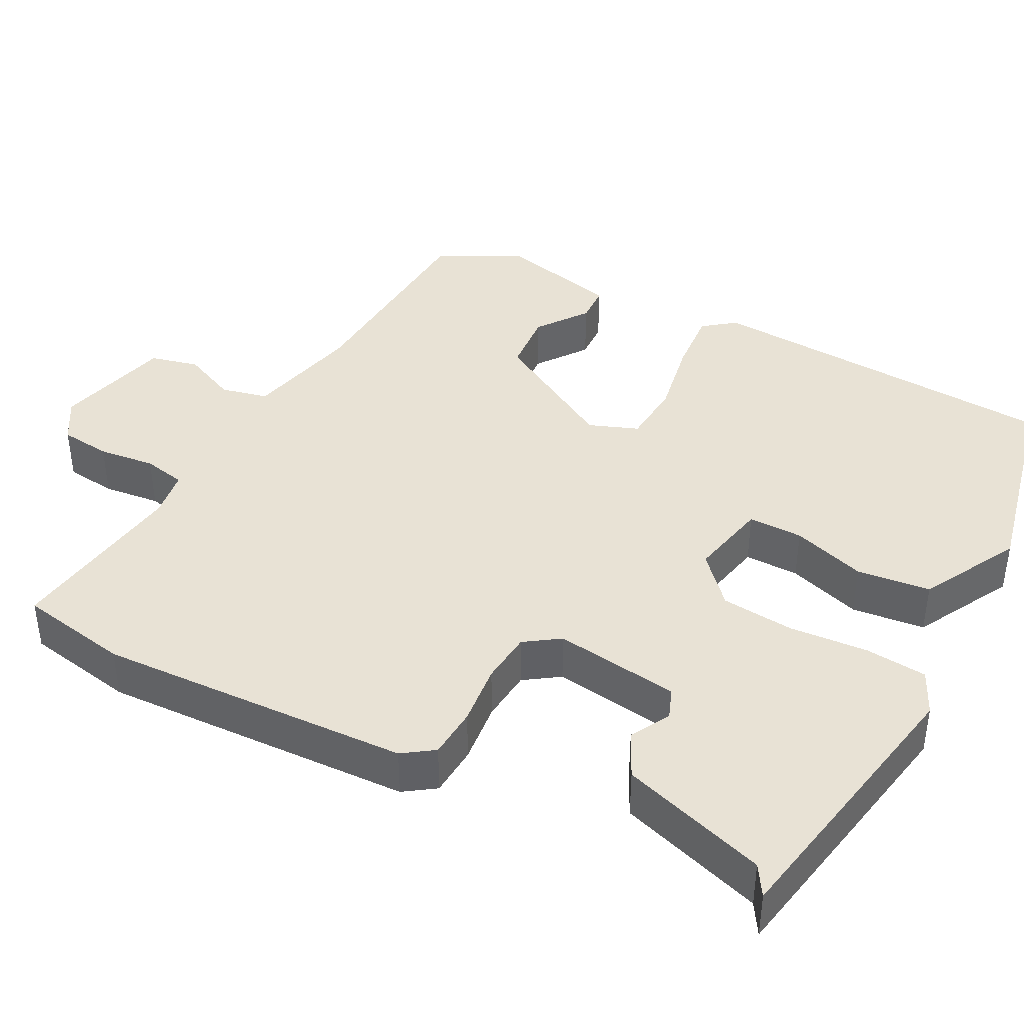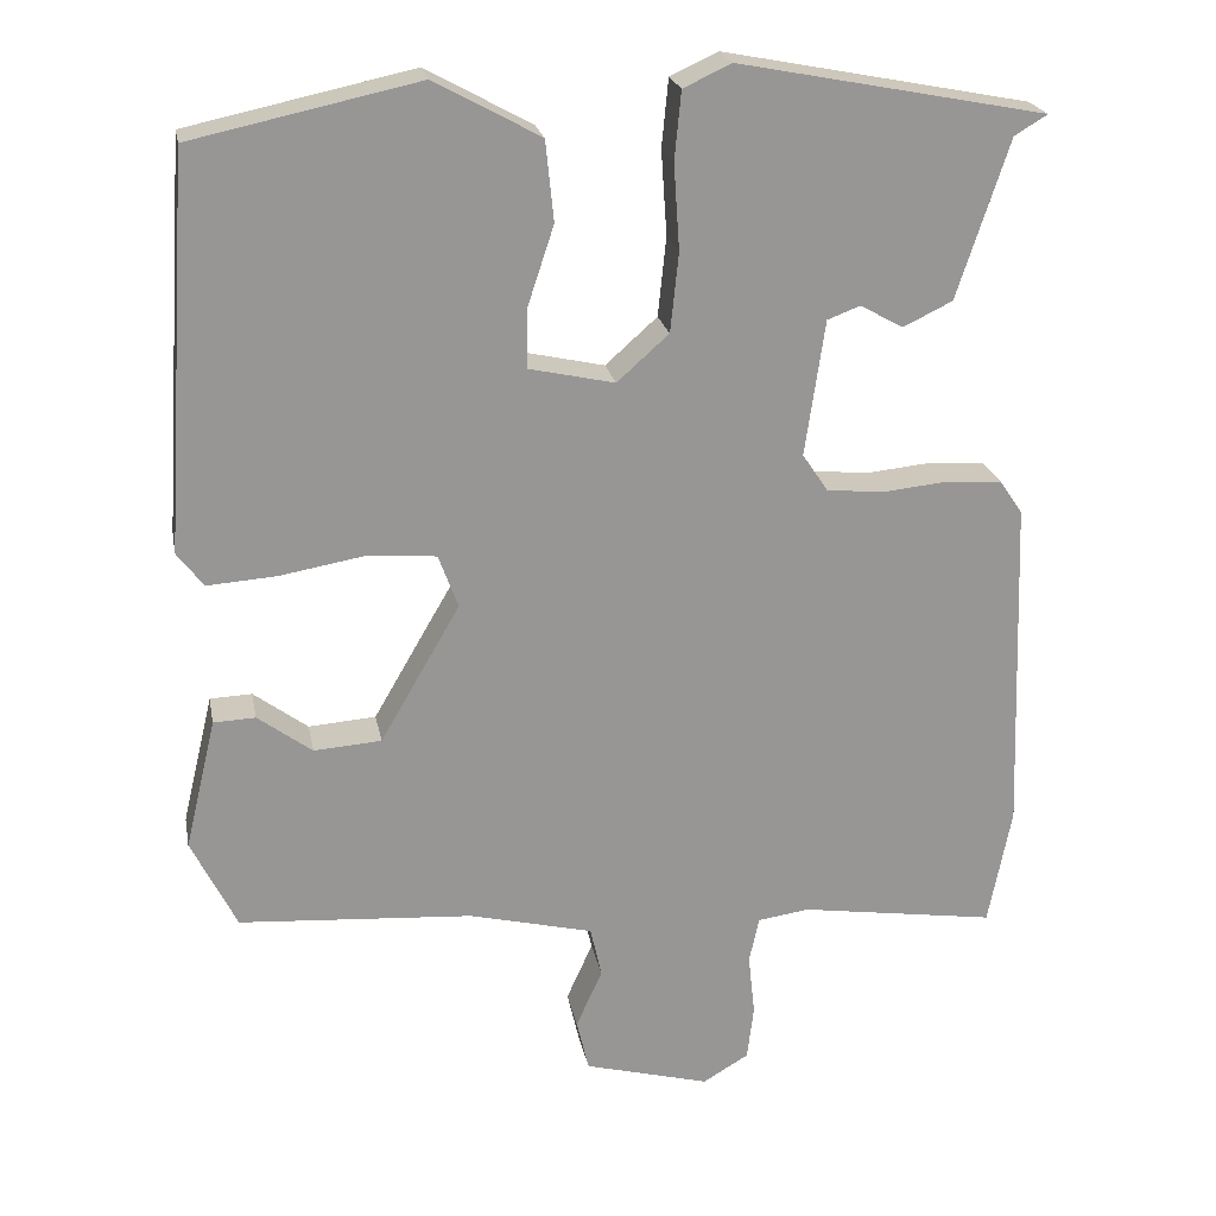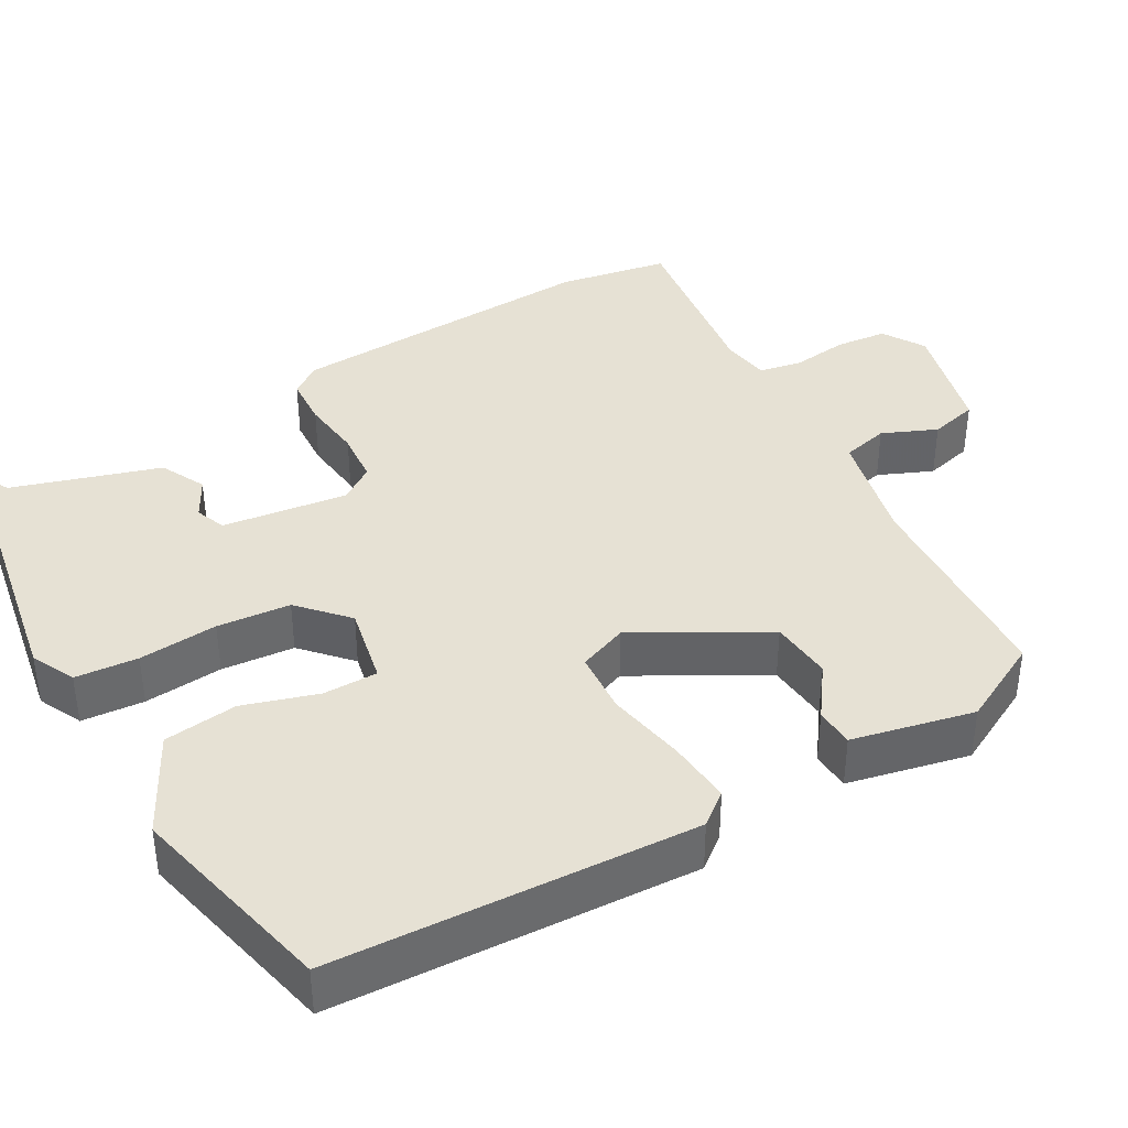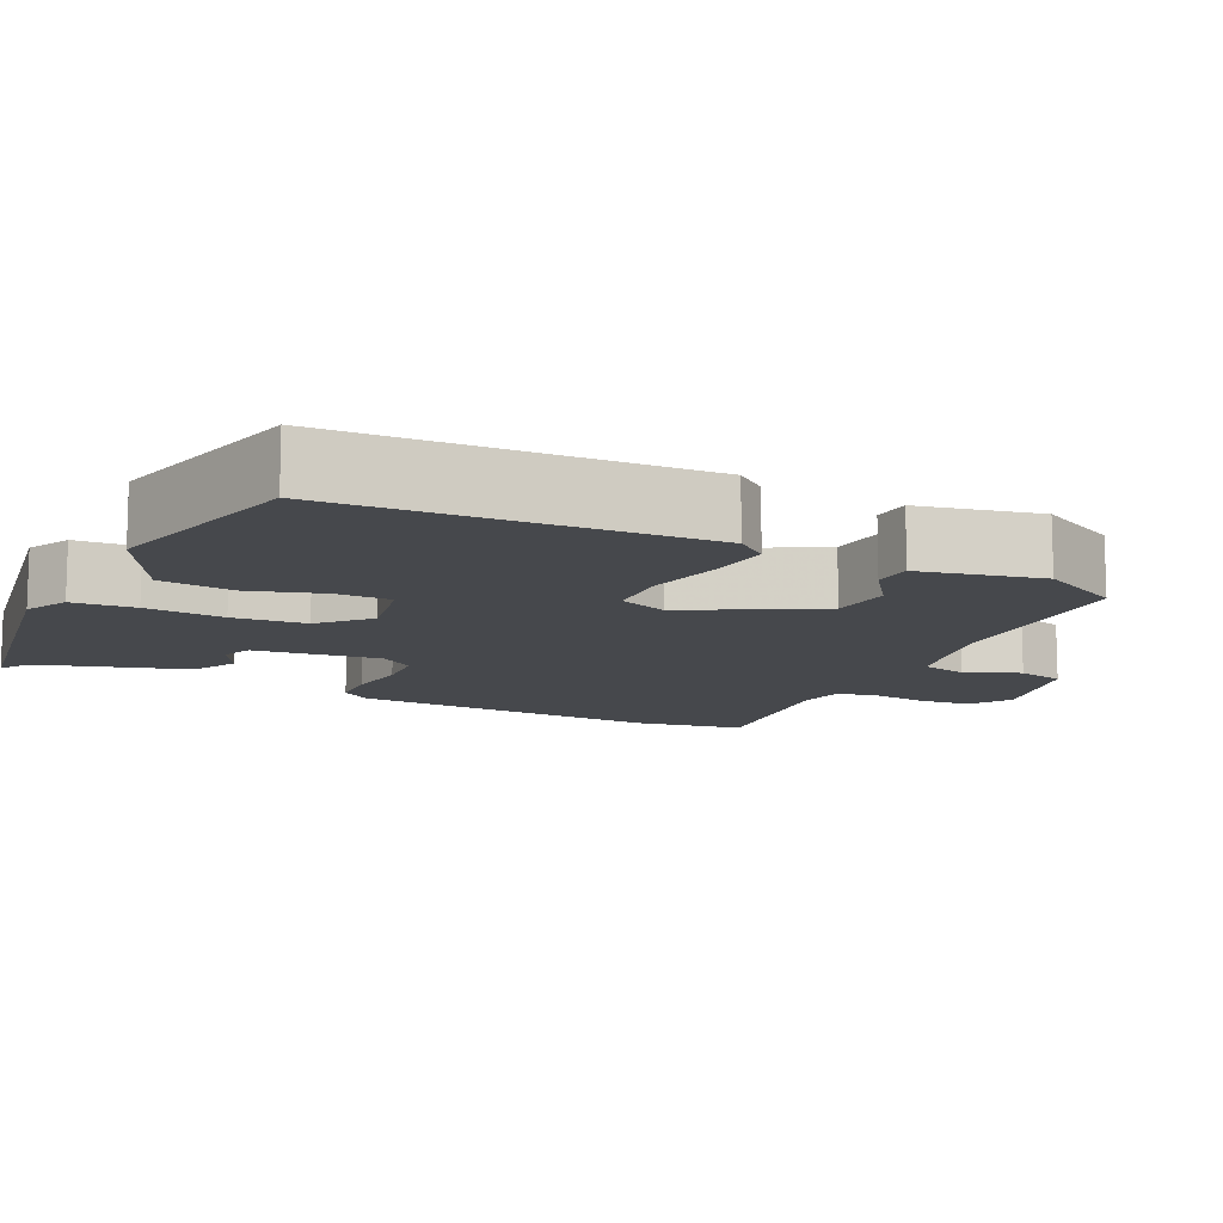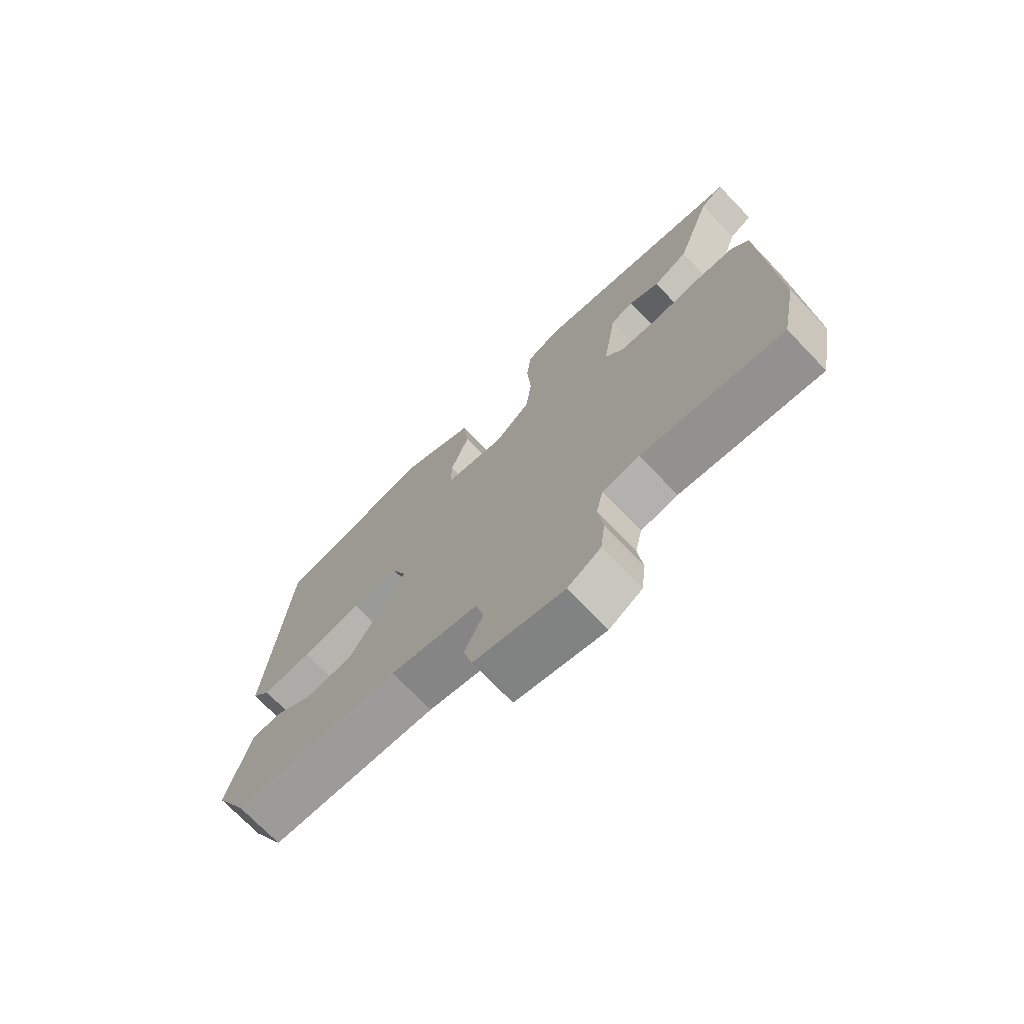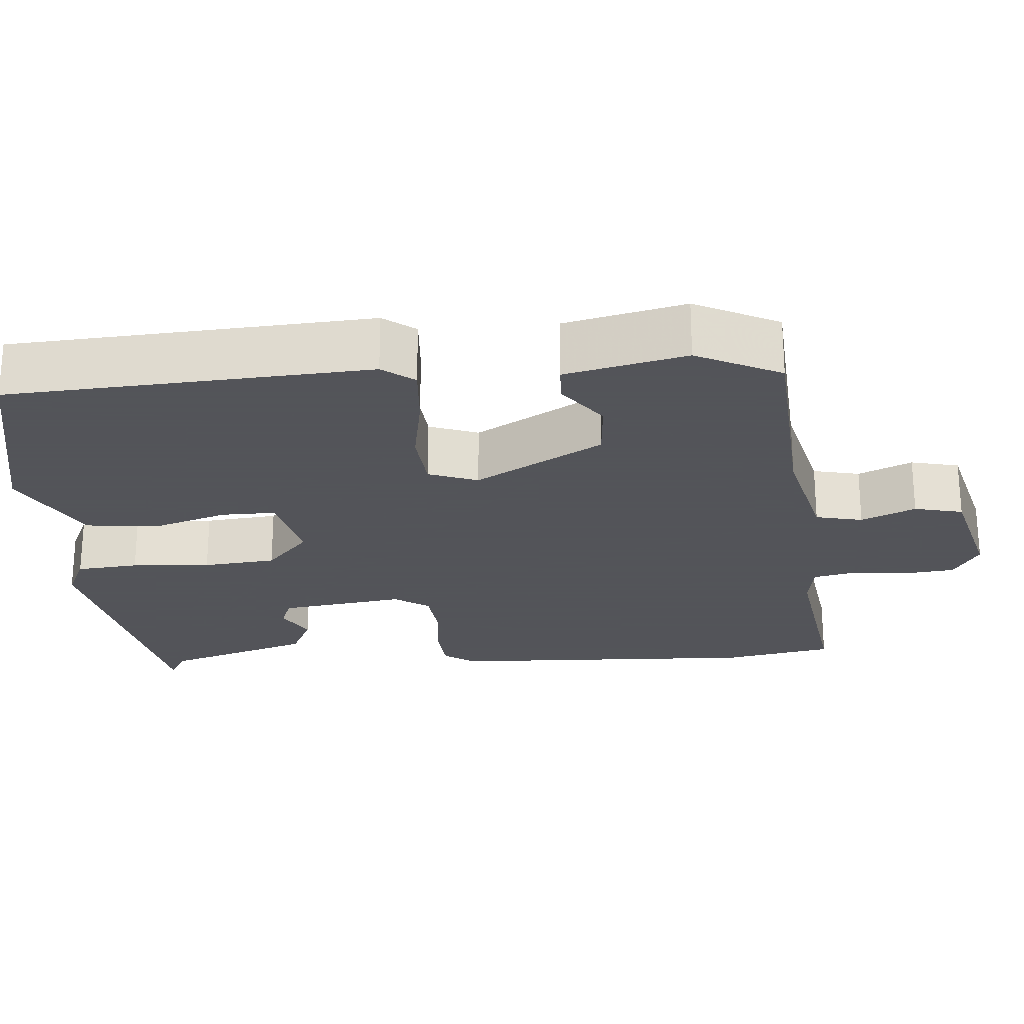
<metadata>
{"format":"obj","ext":"obj","renderer":"f3d","projection":"perspective","resolution":1024,"background":"white","views":[{"elev":40.9,"azim":-62.8,"up":"+Y"},{"elev":22.3,"azim":169.3,"up":"+Z"},{"elev":39.1,"azim":59.3,"up":"+Y"},{"elev":-11.5,"azim":62.6,"up":"+Y"},{"elev":-73.1,"azim":-136.0,"up":"+Z"},{"elev":-23.9,"azim":94.4,"up":"+Y"}]}
</metadata>
<code>
v -0.5 0.07 0.462
v -0.127 0.07 0.534
v -0.069 0.07 0.507
v -0.061 0.07 0.425
v -0.068 0.07 0.321
v -0.058 0.07 0.225
v 0.005 0.07 0.169
v 0.109 0.07 0.192
v 0.108 0.07 0.264
v 0.076 0.07 0.361
v 0.086 0.07 0.458
v 0.214 0.07 0.528
v 0.489 0.07 0.469
v 0.521 0.07 -0.006
v 0.489 0.07 -0.048
v 0.404 0.07 -0.042
v 0.301 0.07 -0.024
v 0.218 0.07 -0.031
v 0.194 0.07 -0.096
v 0.291 0.07 -0.263
v 0.373 0.07 -0.269
v 0.439 0.07 -0.22
v 0.49 0.07 -0.222
v 0.528 0.07 -0.381
v 0.473 0.07 -0.492
v 0.188 0.07 -0.512
v 0.037 0.07 -0.549
v 0.023 0.07 -0.611
v 0.055 0.07 -0.682
v 0.04 0.07 -0.746
v -0.113 0.07 -0.787
v -0.169 0.07 -0.754
v -0.177 0.07 -0.687
v -0.169 0.07 -0.612
v -0.181 0.07 -0.556
v -0.244 0.07 -0.547
v -0.484 0.07 -0.583
v -0.512 0.07 -0.438
v -0.497 0.07 -0.025
v -0.469 0.07 0.016
v -0.402 0.07 0.021
v -0.321 0.07 0.013
v -0.252 0.07 0.02
v -0.221 0.07 0.066
v -0.245 0.07 0.231
v -0.285 0.07 0.246
v -0.337 0.07 0.217
v -0.397 0.07 0.246
v -0.46 0.07 0.438
v -0.5 0 0.462
v -0.127 0 0.534
v -0.069 0 0.507
v -0.061 0 0.425
v -0.068 0 0.321
v -0.058 0 0.225
v 0.005 0 0.169
v 0.109 0 0.192
v 0.108 0 0.264
v 0.076 0 0.361
v 0.086 0 0.458
v 0.214 0 0.528
v 0.489 0 0.469
v 0.521 0 -0.006
v 0.489 0 -0.048
v 0.404 0 -0.042
v 0.301 0 -0.024
v 0.218 0 -0.031
v 0.194 0 -0.096
v 0.291 0 -0.263
v 0.373 0 -0.269
v 0.439 0 -0.22
v 0.49 0 -0.222
v 0.528 0 -0.381
v 0.473 0 -0.492
v 0.188 0 -0.512
v 0.037 0 -0.549
v 0.023 0 -0.611
v 0.055 0 -0.682
v 0.04 0 -0.746
v -0.113 0 -0.787
v -0.169 0 -0.754
v -0.177 0 -0.687
v -0.169 0 -0.612
v -0.181 0 -0.556
v -0.244 0 -0.547
v -0.484 0 -0.583
v -0.512 0 -0.438
v -0.497 0 -0.025
v -0.469 0 0.016
v -0.402 0 0.021
v -0.321 0 0.013
v -0.252 0 0.02
v -0.221 0 0.066
v -0.245 0 0.231
v -0.285 0 0.246
v -0.337 0 0.217
v -0.397 0 0.246
v -0.46 0 0.438
f 46 47 48 49
f 45 46 49
f 40 41 42
f 39 40 42
f 38 39 42
f 37 38 42
f 36 37 42
f 35 36 42 43
f 34 35 43 44
f 32 33 34
f 31 32 34
f 30 31 34
f 29 30 34
f 28 29 34
f 27 28 34 44
f 24 25 26
f 23 24 26
f 22 23 26
f 21 22 26
f 20 21 26 27
f 27 44 45
f 20 27 45
f 19 20 45
f 15 16 17
f 14 15 17
f 13 14 17
f 12 13 17
f 11 12 17
f 10 11 17
f 9 10 17
f 8 9 17 18
f 7 8 18 19
f 3 4 5
f 2 3 5
f 1 2 5
f 49 1 5
f 49 5 6
f 19 45 49
f 7 19 49
f 6 7 49
f 98 97 96 95
f 98 95 94
f 91 90 89
f 91 89 88
f 91 88 87
f 91 87 86
f 91 86 85
f 92 91 85 84
f 93 92 84 83
f 83 82 81
f 83 81 80
f 83 80 79
f 83 79 78
f 83 78 77
f 93 83 77 76
f 75 74 73
f 75 73 72
f 75 72 71
f 75 71 70
f 76 75 70 69
f 94 93 76
f 94 76 69
f 94 69 68
f 66 65 64
f 66 64 63
f 66 63 62
f 66 62 61
f 66 61 60
f 66 60 59
f 66 59 58
f 67 66 58 57
f 68 67 57 56
f 54 53 52
f 54 52 51
f 54 51 50
f 54 50 98
f 55 54 98
f 98 94 68
f 98 68 56
f 98 56 55
f 1 50 51 2
f 2 51 52 3
f 3 52 53 4
f 4 53 54 5
f 5 54 55 6
f 6 55 56 7
f 7 56 57 8
f 8 57 58 9
f 9 58 59 10
f 10 59 60 11
f 11 60 61 12
f 12 61 62 13
f 13 62 63 14
f 14 63 64 15
f 15 64 65 16
f 16 65 66 17
f 17 66 67 18
f 18 67 68 19
f 19 68 69 20
f 20 69 70 21
f 21 70 71 22
f 22 71 72 23
f 23 72 73 24
f 24 73 74 25
f 25 74 75 26
f 26 75 76 27
f 27 76 77 28
f 28 77 78 29
f 29 78 79 30
f 30 79 80 31
f 31 80 81 32
f 32 81 82 33
f 33 82 83 34
f 34 83 84 35
f 35 84 85 36
f 36 85 86 37
f 37 86 87 38
f 38 87 88 39
f 39 88 89 40
f 40 89 90 41
f 41 90 91 42
f 42 91 92 43
f 43 92 93 44
f 44 93 94 45
f 45 94 95 46
f 46 95 96 47
f 47 96 97 48
f 48 97 98 49
f 49 98 50 1

</code>
